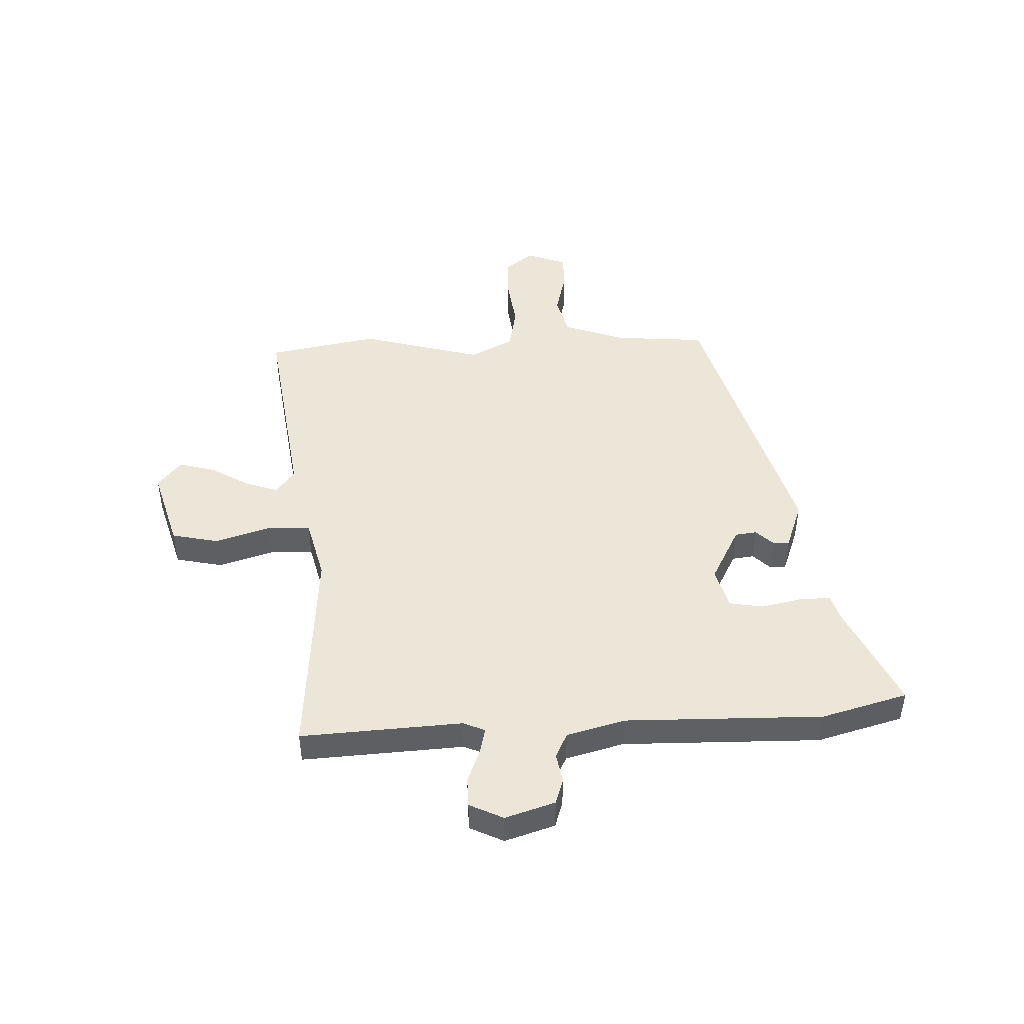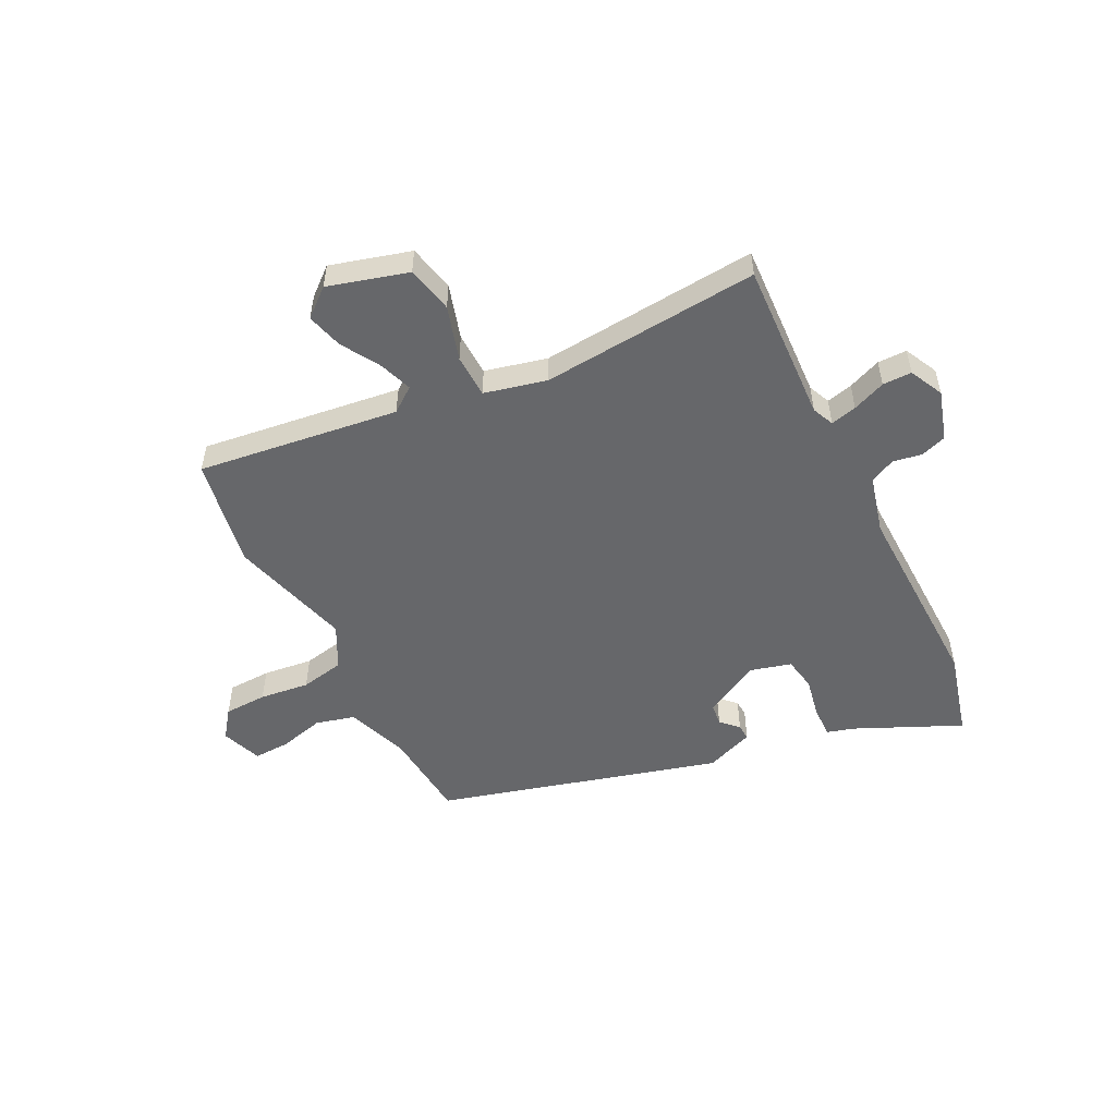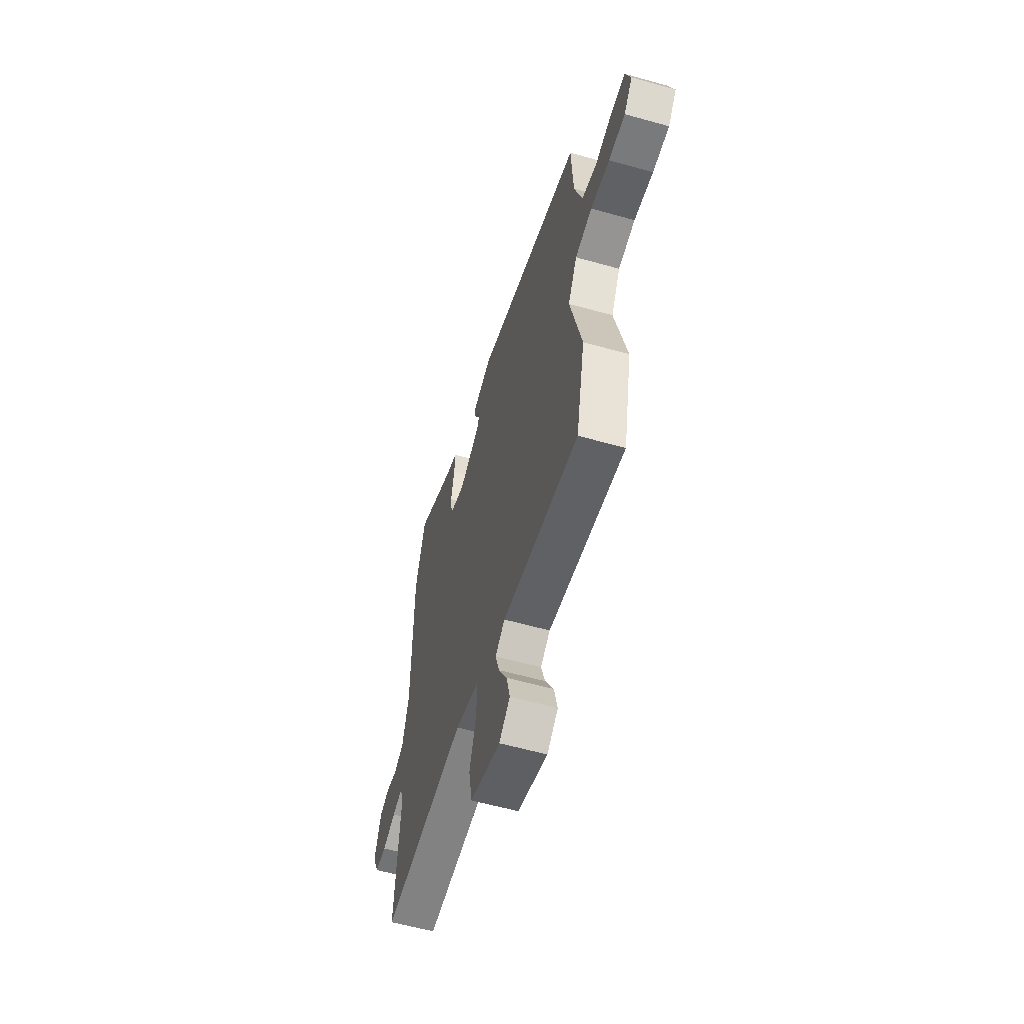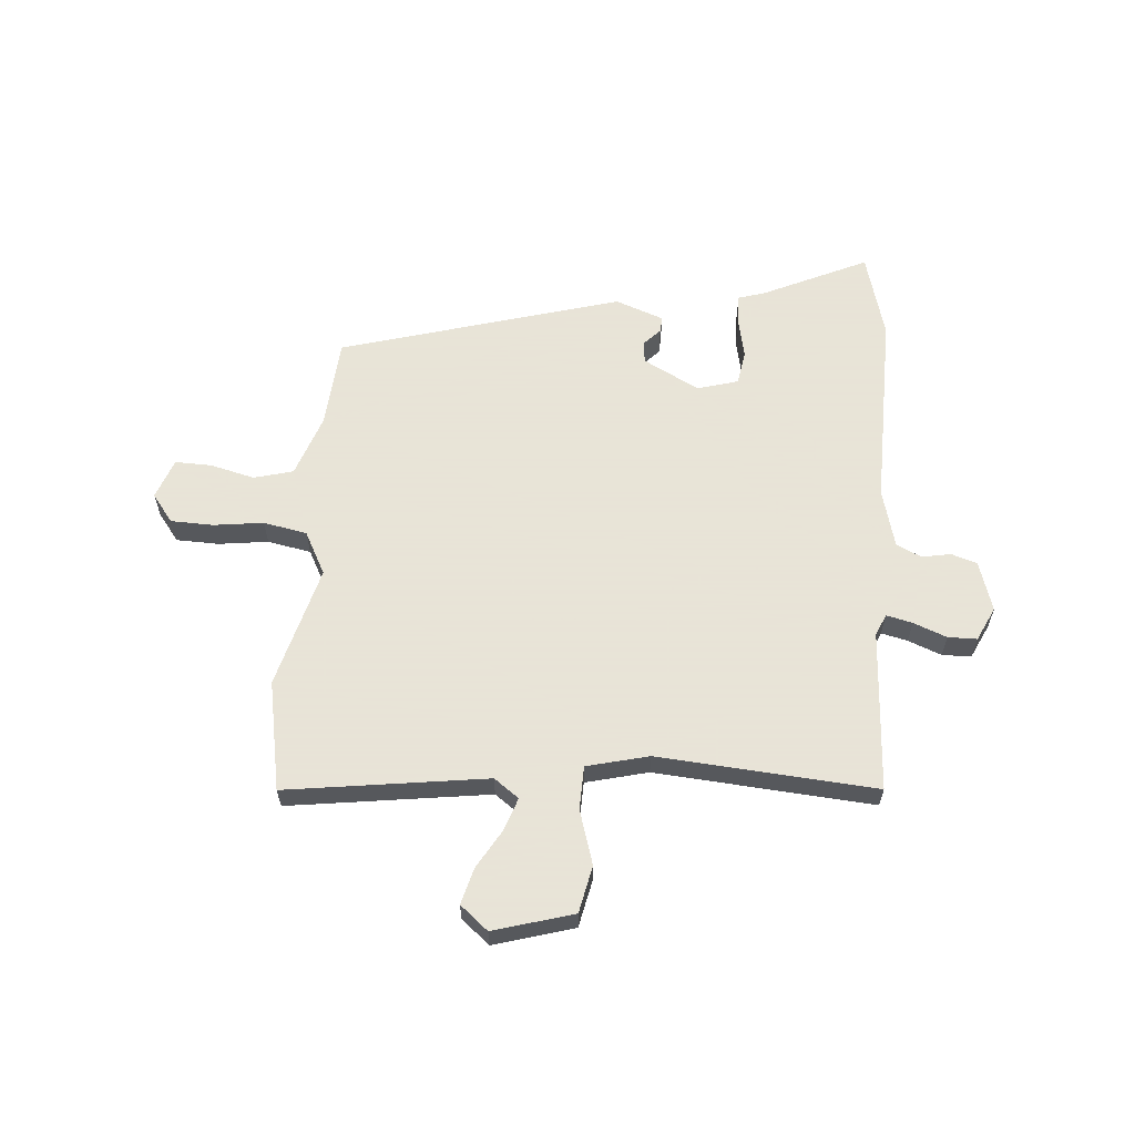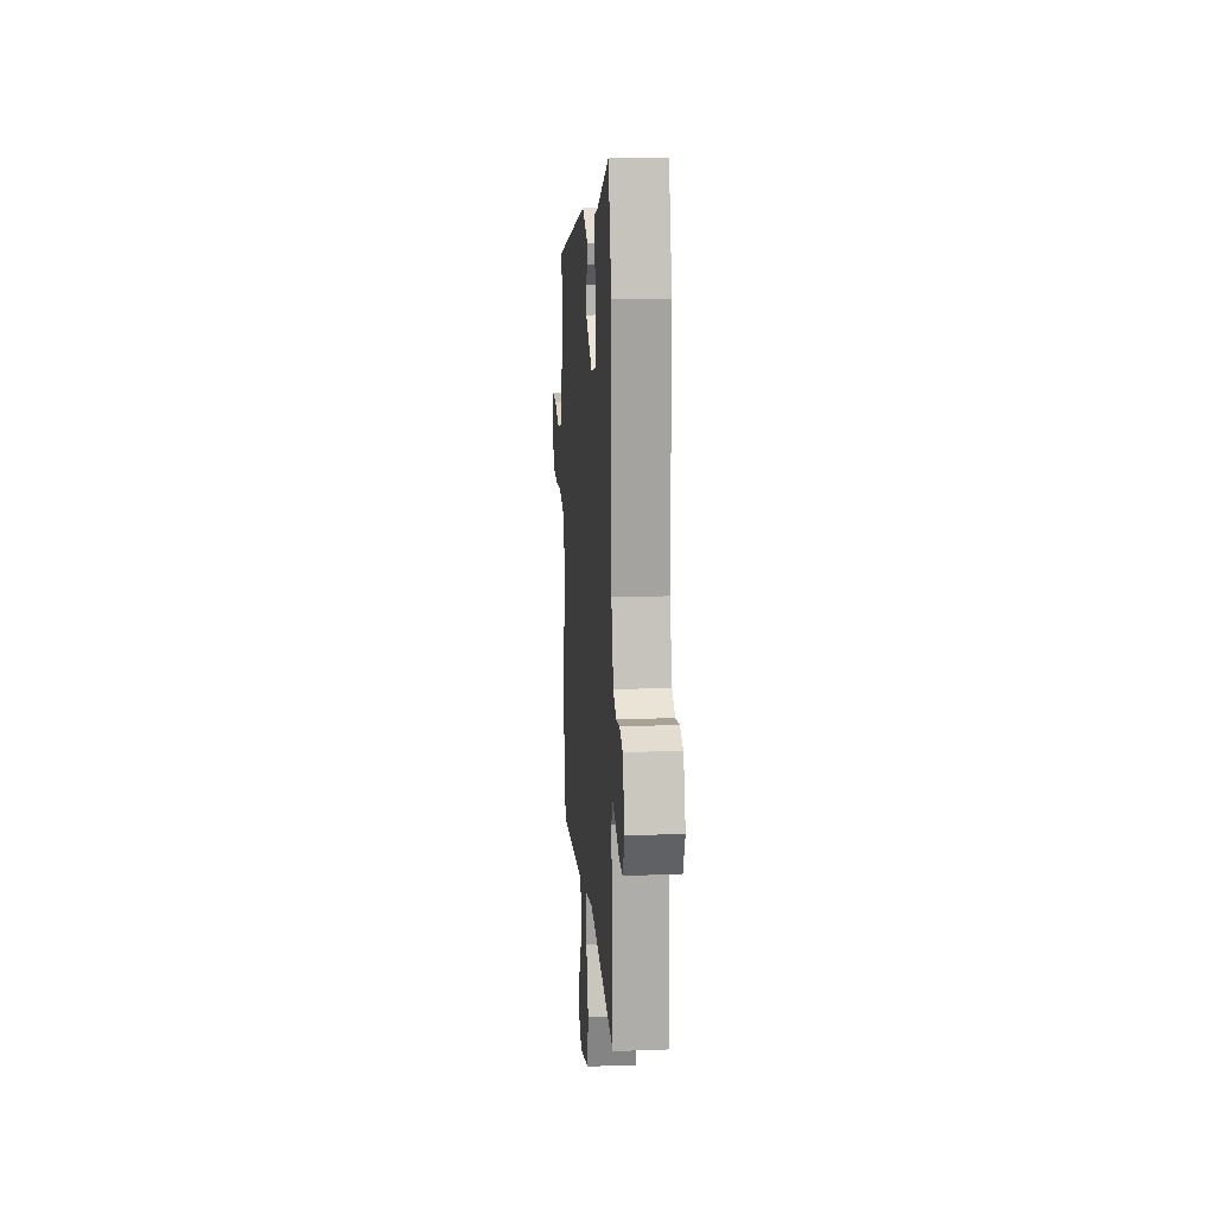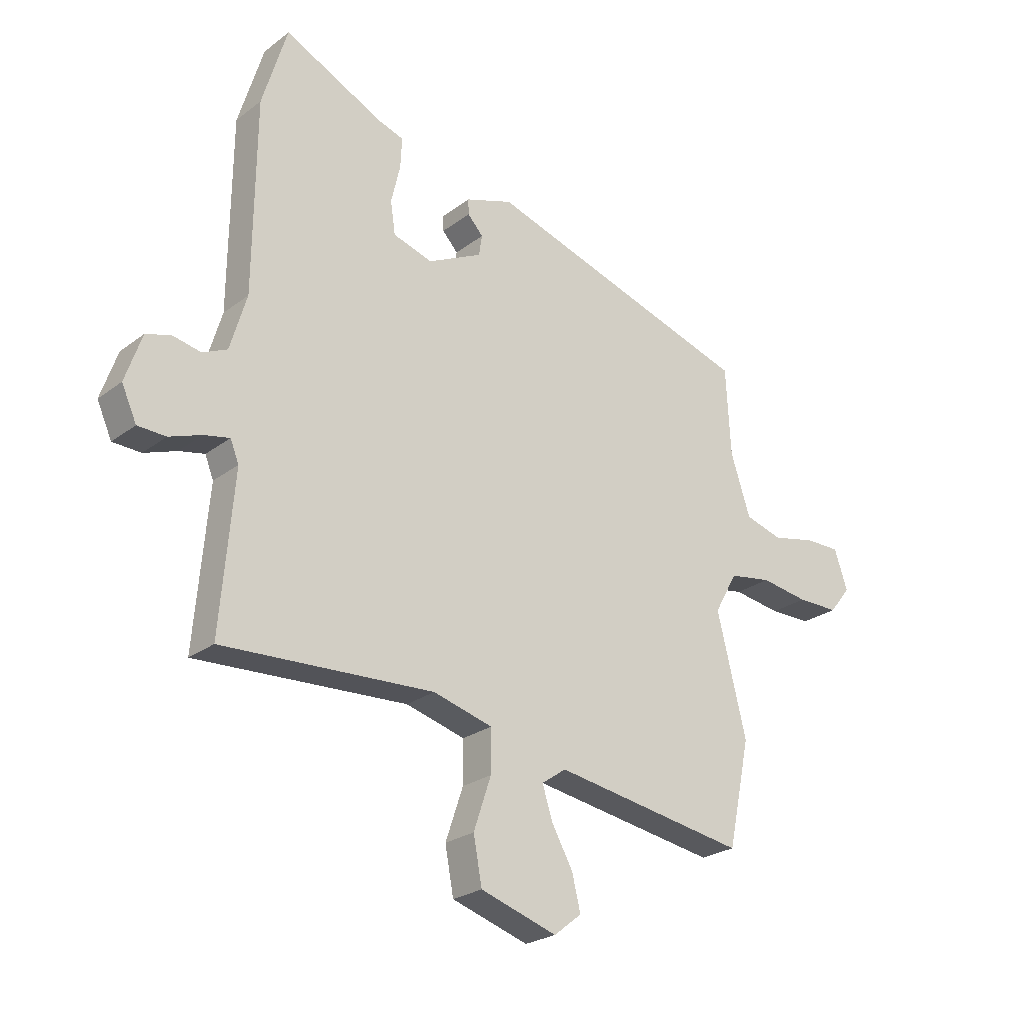
<metadata>
{"format":"obj","ext":"obj","renderer":"f3d","projection":"perspective","resolution":1024,"background":"white","views":[{"elev":46.5,"azim":-90.8,"up":"+Y"},{"elev":-52.2,"azim":-151.4,"up":"+Y"},{"elev":-58.0,"azim":73.7,"up":"+Z"},{"elev":61.4,"azim":-174.0,"up":"+Y"},{"elev":18.2,"azim":-94.1,"up":"+Z"},{"elev":-24.6,"azim":-39.2,"up":"+Z"}]}
</metadata>
<code>
v -0.544 0.07 -0.487
v -0.519 0.07 -0.194
v -0.535 0.07 -0.154
v -0.583 0.07 -0.164
v -0.644 0.07 -0.186
v -0.697 0.07 -0.184
v -0.725 0.07 -0.122
v -0.694 0.07 -0.032
v -0.647 0.07 -0.018
v -0.594 0.07 -0.029
v -0.548 0.07 -0.008
v -0.517 0.07 0.097
v -0.513 0.07 0.456
v -0.466 0.07 0.611
v -0.278 0.07 0.518
v -0.23 0.07 0.502
v -0.233 0.07 0.445
v -0.25 0.07 0.372
v -0.241 0.07 0.311
v -0.167 0.07 0.288
v -0.064 0.07 0.339
v -0.058 0.07 0.378
v -0.087 0.07 0.41
v -0.088 0.07 0.439
v 0.001 0.07 0.469
v 0.508 0.07 0.309
v 0.517 0.07 0.144
v 0.554 0.07 0.03
v 0.625 0.07 0.009
v 0.707 0.07 0.027
v 0.773 0.07 0.027
v 0.798 0.07 -0.047
v 0.758 0.07 -0.097
v 0.68 0.07 -0.097
v 0.59 0.07 -0.083
v 0.51 0.07 -0.096
v 0.467 0.07 -0.173
v 0.522 0.07 -0.397
v 0.48 0.07 -0.596
v 0.116 0.07 -0.536
v 0.07 0.07 -0.568
v 0.089 0.07 -0.628
v 0.129 0.07 -0.7
v 0.145 0.07 -0.766
v 0.093 0.07 -0.807
v -0.051 0.07 -0.761
v -0.067 0.07 -0.675
v -0.034 0.07 -0.577
v -0.034 0.07 -0.498
v -0.146 0.07 -0.467
v -0.544 0 -0.487
v -0.519 0 -0.194
v -0.535 0 -0.154
v -0.583 0 -0.164
v -0.644 0 -0.186
v -0.697 0 -0.184
v -0.725 0 -0.122
v -0.694 0 -0.032
v -0.647 0 -0.018
v -0.594 0 -0.029
v -0.548 0 -0.008
v -0.517 0 0.097
v -0.513 0 0.456
v -0.466 0 0.611
v -0.278 0 0.518
v -0.23 0 0.502
v -0.233 0 0.445
v -0.25 0 0.372
v -0.241 0 0.311
v -0.167 0 0.288
v -0.064 0 0.339
v -0.058 0 0.378
v -0.087 0 0.41
v -0.088 0 0.439
v 0.001 0 0.469
v 0.508 0 0.309
v 0.517 0 0.144
v 0.554 0 0.03
v 0.625 0 0.009
v 0.707 0 0.027
v 0.773 0 0.027
v 0.798 0 -0.047
v 0.758 0 -0.097
v 0.68 0 -0.097
v 0.59 0 -0.083
v 0.51 0 -0.096
v 0.467 0 -0.173
v 0.522 0 -0.397
v 0.48 0 -0.596
v 0.116 0 -0.536
v 0.07 0 -0.568
v 0.089 0 -0.628
v 0.129 0 -0.7
v 0.145 0 -0.766
v 0.093 0 -0.807
v -0.051 0 -0.761
v -0.067 0 -0.675
v -0.034 0 -0.577
v -0.034 0 -0.498
v -0.146 0 -0.467
f 46 47 48
f 45 46 48
f 44 45 48
f 43 44 48
f 42 43 48
f 41 42 48 49
f 40 41 49
f 40 49 50
f 39 40 50
f 38 39 50
f 37 38 50
f 33 34 35
f 32 33 35
f 31 32 35
f 30 31 35
f 29 30 35
f 28 29 35 36
f 50 1 2
f 37 50 2
f 36 37 2
f 28 36 2
f 27 28 2
f 25 26 27
f 24 25 27
f 23 24 27
f 22 23 27
f 15 16 17 18
f 15 18 19
f 14 15 19
f 13 14 19
f 12 13 19
f 11 12 19 20
f 8 9 10
f 7 8 10
f 6 7 10
f 5 6 10
f 4 5 10
f 3 4 10 11
f 11 20 21
f 3 11 21
f 2 3 21
f 21 22 27
f 2 21 27
f 98 97 96
f 98 96 95
f 98 95 94
f 98 94 93
f 98 93 92
f 99 98 92 91
f 99 91 90
f 100 99 90
f 100 90 89
f 100 89 88
f 100 88 87
f 85 84 83
f 85 83 82
f 85 82 81
f 85 81 80
f 85 80 79
f 86 85 79 78
f 52 51 100
f 52 100 87
f 52 87 86
f 52 86 78
f 52 78 77
f 77 76 75
f 77 75 74
f 77 74 73
f 77 73 72
f 68 67 66 65
f 69 68 65
f 69 65 64
f 69 64 63
f 69 63 62
f 70 69 62 61
f 60 59 58
f 60 58 57
f 60 57 56
f 60 56 55
f 60 55 54
f 61 60 54 53
f 71 70 61
f 71 61 53
f 71 53 52
f 77 72 71
f 77 71 52
f 1 51 52 2
f 2 52 53 3
f 3 53 54 4
f 4 54 55 5
f 5 55 56 6
f 6 56 57 7
f 7 57 58 8
f 8 58 59 9
f 9 59 60 10
f 10 60 61 11
f 11 61 62 12
f 12 62 63 13
f 13 63 64 14
f 14 64 65 15
f 15 65 66 16
f 16 66 67 17
f 17 67 68 18
f 18 68 69 19
f 19 69 70 20
f 20 70 71 21
f 21 71 72 22
f 22 72 73 23
f 23 73 74 24
f 24 74 75 25
f 25 75 76 26
f 26 76 77 27
f 27 77 78 28
f 28 78 79 29
f 29 79 80 30
f 30 80 81 31
f 31 81 82 32
f 32 82 83 33
f 33 83 84 34
f 34 84 85 35
f 35 85 86 36
f 36 86 87 37
f 37 87 88 38
f 38 88 89 39
f 39 89 90 40
f 40 90 91 41
f 41 91 92 42
f 42 92 93 43
f 43 93 94 44
f 44 94 95 45
f 45 95 96 46
f 46 96 97 47
f 47 97 98 48
f 48 98 99 49
f 49 99 100 50
f 50 100 51 1

</code>
